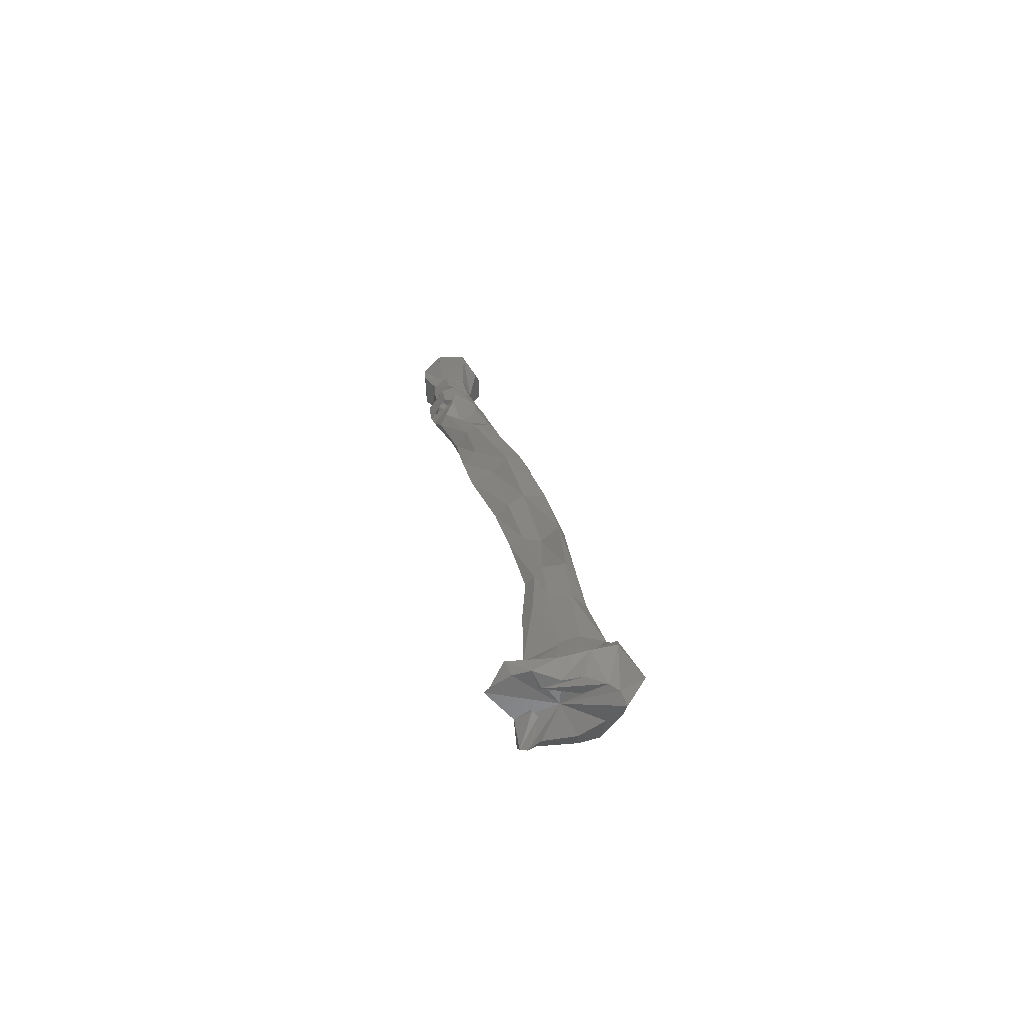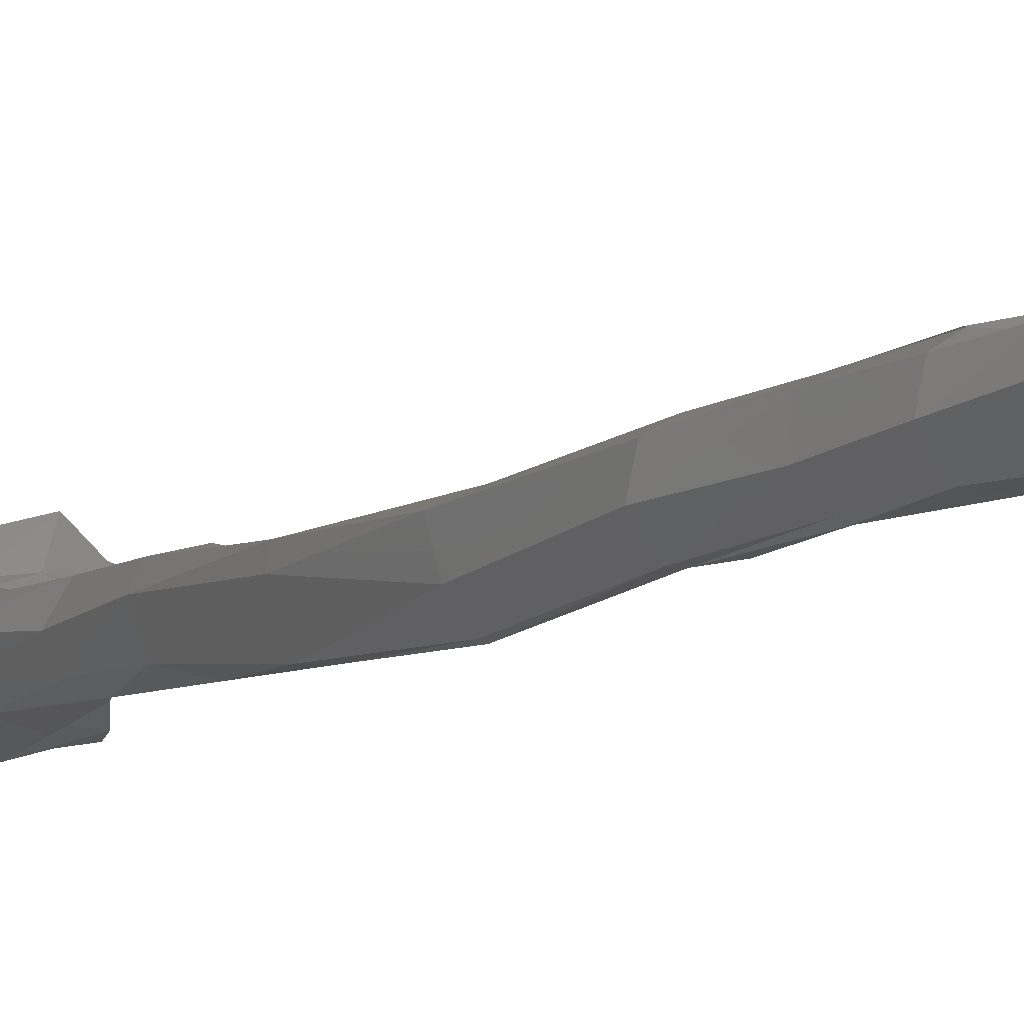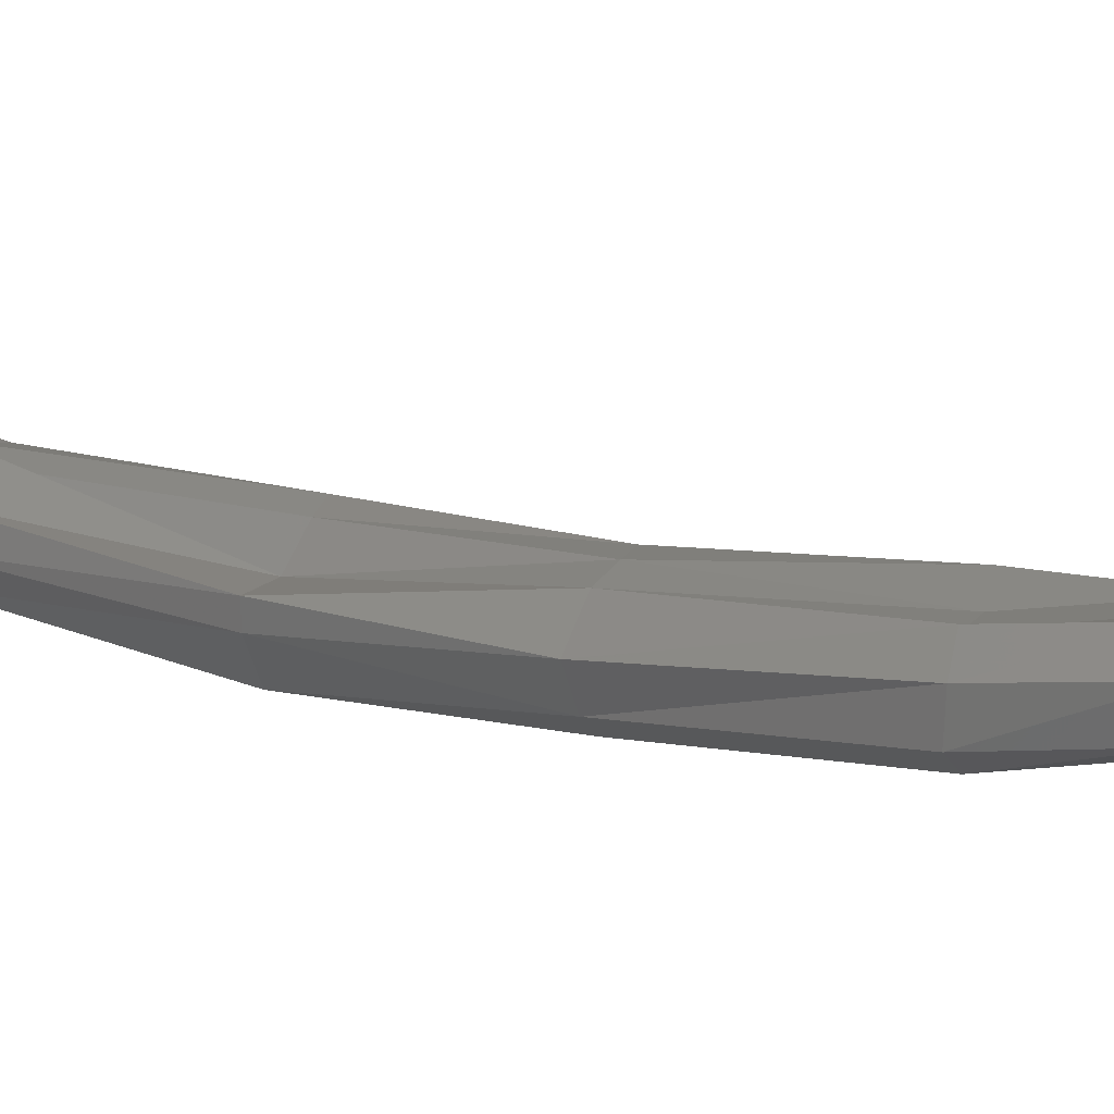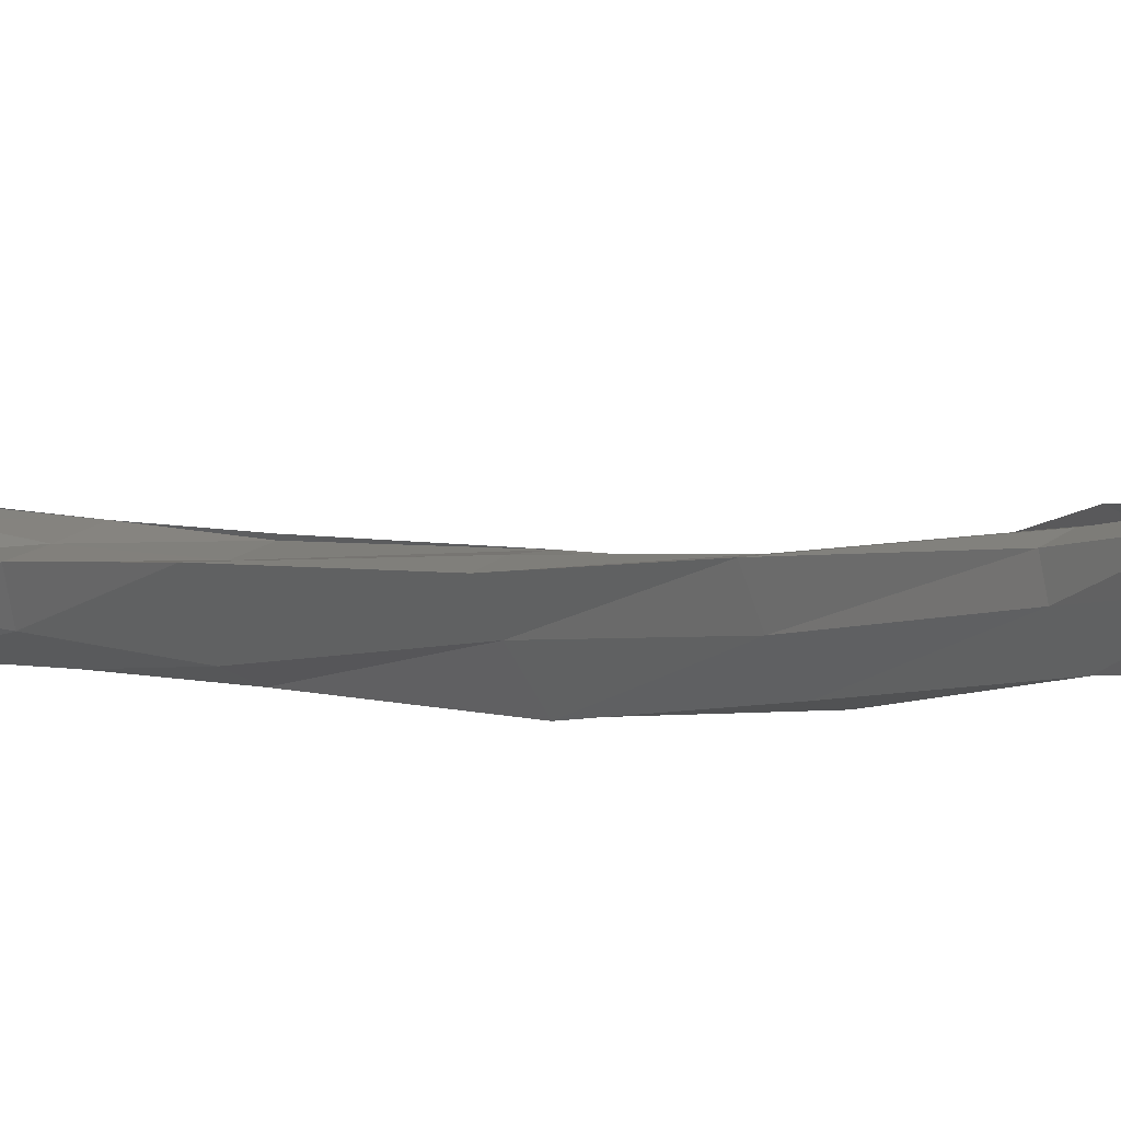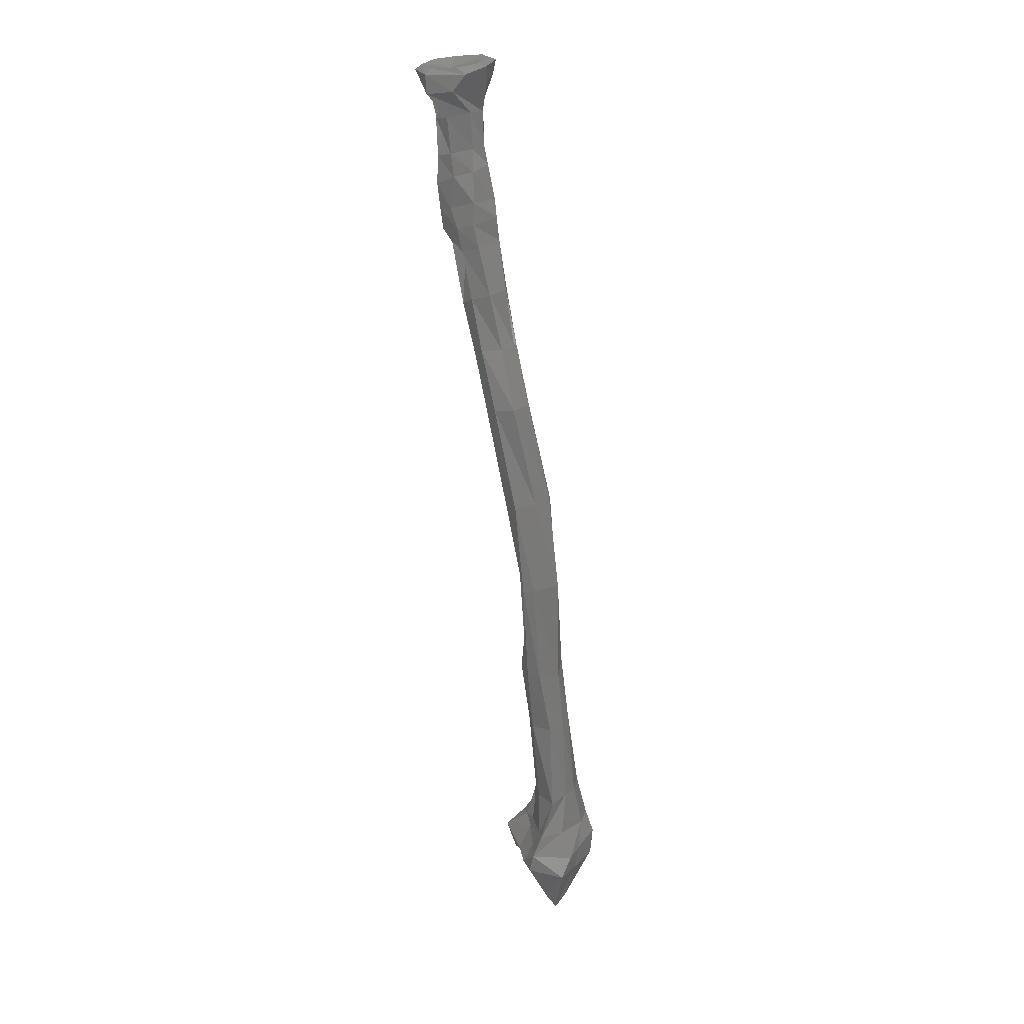
<metadata>
{"format":"stl","ext":"stl","renderer":"f3d","projection":"perspective","resolution":1024,"background":"white","views":[{"elev":-71.9,"azim":17.5,"up":"+Y"},{"elev":-0.7,"azim":156.5,"up":"+Z"},{"elev":39.1,"azim":119.2,"up":"+Z"},{"elev":-11.5,"azim":-41.8,"up":"+Z"},{"elev":27.3,"azim":84.5,"up":"+Y"}]}
</metadata>
<code>
# stl→obj: 210 verts, 389 faces
v -0.000663 0.001141 0.007926
v -0.000244 7.9e-05 0.000571
v 0.005261 0.001284 0.006012
v 0.00784 0.002032 -0.00035
v 0.006718 0.002672 -0.005658
v 0.001144 0.002726 -0.008383
v -0.003573 0.002622 -0.007855
v -0.006591 0.001676 -0.001405
v -0.005168 0.001347 0.004521
v 0.02971 -0.2331 -0.02177
v 0.02809 -0.234 -0.01862
v 0.02339 -0.2333 -0.01943
v 0.03347 -0.2352 -0.01876
v 0.03821 -0.238 -0.02078
v 0.03459 -0.2352 -0.02378
v 0.04029 -0.2402 -0.02215
v 0.0357 -0.2362 -0.02501
v 0.04102 -0.2433 -0.02466
v 0.03615 -0.2372 -0.02647
v 0.03933 -0.2406 -0.02756
v 0.03448 -0.2358 -0.02789
v 0.03497 -0.2362 -0.02989
v 0.03176 -0.2347 -0.02874
v 0.02789 -0.2352 -0.032
v 0.02744 -0.2331 -0.02864
v 0.01959 -0.2337 -0.03142
v 0.02292 -0.2328 -0.02791
v 0.01619 -0.2349 -0.03218
v 0.02043 -0.2318 -0.02646
v 0.01436 -0.2339 -0.03194
v 0.01951 -0.2313 -0.02486
v 0.01486 -0.2301 -0.0262
v 0.01847 -0.2307 -0.02355
v 0.01064 -0.2318 -0.01712
v 0.01883 -0.231 -0.02094
v 0.01785 -0.2327 -0.01467
v 0.02182 -0.2318 -0.01979
v 0.02263 -0.234 -0.01443
v 0.02829 -0.234 -0.01858
v 0.02608 -0.2321 -0.02468
v 0.03445 -0.2244 -0.01823
v 0.02881 -0.2299 -0.01488
v 0.02704 -0.2235 -0.01826
v 0.03598 -0.2296 -0.01537
v 0.04193 -0.2234 -0.01755
v 0.04215 -0.2282 -0.01656
v 0.04585 -0.2288 -0.02584
v 0.04284 -0.224 -0.02866
v 0.03941 -0.2298 -0.03062
v 0.03814 -0.2238 -0.0316
v 0.0321 -0.2304 -0.03607
v 0.03087 -0.2234 -0.0369
v 0.02694 -0.2299 -0.03618
v 0.02474 -0.2233 -0.03541
v 0.01761 -0.2293 -0.03438
v 0.01414 -0.2235 -0.03265
v 0.01313 -0.2286 -0.03381
v 0.01473 -0.2276 -0.02582
v 0.01469 -0.2228 -0.02018
v 0.01161 -0.2285 -0.01785
v 0.02097 -0.2231 -0.01796
v 0.01693 -0.2296 -0.01221
v 0.02802 -0.2236 -0.01858
v 0.03542 -0.2194 -0.01999
v 0.0271 -0.2204 -0.01911
v 0.04037 -0.2177 -0.02017
v 0.03965 -0.2169 -0.0264
v 0.03337 -0.218 -0.03302
v 0.02722 -0.2186 -0.03513
v 0.01993 -0.2184 -0.03191
v 0.01627 -0.2176 -0.02981
v 0.01635 -0.2177 -0.02074
v 0.02794 -0.2199 -0.01958
v 0.03273 -0.2078 -0.02025
v 0.02752 -0.2083 -0.01998
v 0.03845 -0.2073 -0.02361
v 0.03563 -0.206 -0.02785
v 0.03242 -0.2061 -0.03071
v 0.02594 -0.2076 -0.03249
v 0.01914 -0.2083 -0.02846
v 0.01837 -0.2083 -0.02223
v 0.02852 -0.2085 -0.02041
v 0.02637 -0.184 -0.01792
v 0.0319 -0.1838 -0.01836
v 0.03482 -0.1836 -0.02307
v 0.0326 -0.1831 -0.02709
v 0.02929 -0.1814 -0.02882
v 0.02124 -0.1835 -0.02461
v 0.0188 -0.1833 -0.02068
v 0.02208 -0.1835 -0.01876
v 0.02722 -0.184 -0.01856
v 0.03177 -0.166 -0.01679
v 0.02579 -0.1664 -0.01564
v 0.0253 -0.1393 -0.01796
v 0.03106 -0.1391 -0.01555
v 0.03357 -0.1658 -0.01998
v 0.03176 -0.1387 -0.01833
v 0.03108 -0.1672 -0.02574
v 0.02923 -0.1385 -0.02545
v 0.02536 -0.1655 -0.02726
v 0.0247 -0.1392 -0.02546
v 0.02113 -0.1657 -0.02314
v 0.01935 -0.1403 -0.02169
v 0.02014 -0.1658 -0.01934
v 0.01687 -0.1402 -0.01654
v 0.02313 -0.1663 -0.01764
v 0.02083 -0.1392 -0.01558
v 0.02648 -0.1658 -0.01687
v 0.0225 -0.1153 -0.01142
v 0.02819 -0.1145 -0.01352
v 0.02716 -0.1136 -0.01918
v 0.02412 -0.1136 -0.02333
v 0.02305 -0.1141 -0.02372
v 0.01703 -0.1157 -0.01881
v 0.01315 -0.1166 -0.0146
v 0.01749 -0.1156 -0.01253
v 0.02274 -0.08715 -0.008487
v 0.0187 -0.08837 -0.006614
v 0.01395 -0.07396 -0.003978
v 0.01787 -0.07154 -0.005416
v 0.0241 -0.08664 -0.01349
v 0.01848 -0.07125 -0.01081
v 0.02091 -0.08655 -0.01786
v 0.01472 -0.07125 -0.01439
v 0.01898 -0.08677 -0.01799
v 0.01385 -0.07083 -0.01504
v 0.01334 -0.08798 -0.01728
v 0.006855 -0.07194 -0.01317
v 0.007002 -0.09123 -0.0108
v 0.004052 -0.07376 -0.008531
v 0.01352 -0.08882 -0.009421
v 0.008958 -0.07341 -0.006413
v 0.01881 -0.08811 -0.007073
v 0.01416 -0.05827 -0.003216
v 0.009604 -0.0607 -0.001192
v 0.004515 -0.04691 -0.002381
v 0.01047 -0.04603 -0.000932
v 0.01594 -0.05661 -0.007883
v 0.01289 -0.04443 -0.005265
v 0.0127 -0.05639 -0.01246
v 0.007681 -0.04407 -0.01117
v 0.007434 -0.05763 -0.01312
v 0.003132 -0.0456 -0.0114
v 0.002616 -0.06015 -0.01034
v -0.000303 -0.04619 -0.008291
v 0.002474 -0.06068 -0.006311
v -0.001627 -0.04796 -0.001378
v 0.00686 -0.06089 -0.002829
v 0.000945 -0.04645 0.001005
v 0.01001 -0.06081 -0.001222
v 0.004012 -0.04154 0.003505
v 0.009608 -0.03988 0.000164
v 0.01157 -0.0385 -0.003984
v 0.00763 -0.0378 -0.0105
v 0.000313 -0.03975 -0.00983
v -0.002147 -0.04008 -0.007409
v -0.004257 -0.04104 -0.0019
v 0.007661 -0.03487 0.001713
v 0.004524 -0.036 0.004201
v 0.003786 -0.0292 0.00489
v 0.007679 -0.02646 0.000704
v 0.01044 -0.03277 -0.004231
v 0.008188 -0.0252 -0.004387
v 0.005397 -0.03332 -0.01021
v 0.003468 -0.02458 -0.008609
v -0.000663 -0.03413 -0.009338
v -0.002414 -0.02589 -0.007759
v -0.003614 -0.03543 -0.006318
v -0.004952 -0.02766 -0.004399
v -0.005162 -0.0377 -0.000956
v -0.005797 -0.02906 0.000294
v 0.000914 -0.03764 0.003846
v 0.000425 -0.02937 0.004772
v 0.004481 -0.03557 0.004039
v 0.003688 -0.02919 0.00487
v 0.005889 -0.01124 0.002114
v 0.000878 -0.01262 0.004688
v -0.001318 -0.005181 0.002705
v 0.007687 -0.00463 0.007334
v 0.006486 -0.009869 -0.00387
v 0.009805 -0.003641 0.000804
v 0.003388 -0.01041 -0.007377
v 0.006226 -0.00212 -0.008214
v -0.0018 -0.009566 -0.007759
v 0.000228 -0.001737 -0.01027
v -0.00474 -0.01074 -0.005749
v -0.003523 -0.002781 -0.009753
v -0.005664 -0.01121 -0.001885
v -0.008682 -0.005329 -0.002825
v -0.0038 -0.01151 0.002903
v -0.006452 -0.006752 0.005815
v 0.001017 -0.01202 0.004689
v 0.006693 -0.02056 0.001332
v 0.001959 -0.02231 0.004432
v 0.00681 -0.0194 -0.00437
v 0.003803 -0.01898 -0.007532
v -0.001246 -0.01974 -0.008083
v -0.003758 -0.02056 -0.006557
v -0.004921 -0.02089 -0.004477
v -0.003768 -0.02122 0.000774
v 0.002339 -0.02218 0.004117
v 0.007116 0.000199 0.007611
v -0.000602 -0.00011 0.009741
v 0.01004 0.000726 -0.002515
v 0.008167 0.002207 -0.00788
v 0.00166 0.002445 -0.01099
v -0.00911 0.000781 -0.002362
v -0.006925 0.000269 0.006279
v -0.000626 -0.000221 0.009825
v -0.000429 0.001054 0.007759
f 1 2 3
f 3 2 4
f 4 2 5
f 5 2 6
f 6 2 7
f 7 2 8
f 8 2 9
f 1 9 2
f 10 11 12
f 13 11 10
f 12 13 10
f 14 13 12
f 15 14 12
f 16 14 15
f 17 16 15
f 18 16 17
f 19 18 17
f 20 18 19
f 21 20 19
f 22 20 21
f 23 22 21
f 24 22 23
f 25 24 23
f 26 24 25
f 27 26 25
f 28 26 27
f 29 28 27
f 30 28 29
f 31 30 29
f 32 30 31
f 33 32 31
f 34 32 33
f 35 34 33
f 36 34 35
f 37 36 35
f 38 36 37
f 12 38 37
f 39 38 12
f 11 13 40
f 13 14 40
f 14 16 40
f 16 18 40
f 18 20 40
f 20 22 40
f 22 24 40
f 24 26 40
f 26 28 40
f 28 30 40
f 30 32 40
f 32 34 40
f 34 36 40
f 36 38 40
f 38 39 40
f 41 42 43
f 41 44 42
f 45 44 41
f 45 46 44
f 45 47 46
f 48 47 45
f 48 49 47
f 50 49 48
f 50 51 49
f 52 51 50
f 52 53 51
f 54 53 52
f 54 55 53
f 56 55 54
f 56 57 55
f 56 58 57
f 59 58 56
f 59 60 58
f 61 60 59
f 61 62 60
f 63 62 61
f 63 42 62
f 44 11 42
f 44 13 11
f 44 14 13
f 46 14 44
f 46 16 14
f 47 16 46
f 47 18 16
f 49 18 47
f 49 20 18
f 51 20 49
f 51 22 20
f 53 22 51
f 53 24 22
f 53 26 24
f 55 26 53
f 55 28 26
f 57 28 55
f 57 30 28
f 58 30 57
f 58 32 30
f 60 32 58
f 60 34 32
f 60 36 34
f 62 36 60
f 62 38 36
f 42 38 62
f 42 39 38
f 64 43 65
f 64 41 43
f 66 41 64
f 66 45 41
f 67 45 66
f 67 48 45
f 68 48 67
f 68 50 48
f 68 52 50
f 69 52 68
f 69 54 52
f 70 54 69
f 70 56 54
f 71 56 70
f 71 59 56
f 72 59 71
f 72 61 59
f 73 61 72
f 73 63 61
f 74 65 75
f 74 64 65
f 76 64 74
f 76 66 64
f 77 66 76
f 77 67 66
f 77 68 67
f 78 68 77
f 78 69 68
f 79 69 78
f 79 70 69
f 80 70 79
f 80 71 70
f 81 71 80
f 81 72 71
f 82 72 81
f 82 73 72
f 74 75 83
f 84 74 83
f 76 74 84
f 85 76 84
f 77 76 85
f 86 77 85
f 78 77 86
f 87 78 86
f 79 78 87
f 88 79 87
f 80 79 88
f 89 80 88
f 81 80 89
f 90 81 89
f 82 81 90
f 91 82 90
f 92 93 94
f 95 92 94
f 96 92 95
f 97 96 95
f 98 96 97
f 99 98 97
f 100 98 99
f 101 100 99
f 102 100 101
f 103 102 101
f 104 102 103
f 105 104 103
f 106 104 105
f 107 106 105
f 108 106 107
f 94 108 107
f 84 83 93
f 92 84 93
f 85 84 92
f 96 85 92
f 86 85 96
f 98 86 96
f 87 86 98
f 100 87 98
f 88 87 100
f 102 88 100
f 89 88 102
f 104 89 102
f 90 89 104
f 106 90 104
f 91 90 106
f 108 91 106
f 95 94 109
f 110 95 109
f 97 95 110
f 111 97 110
f 99 97 111
f 112 99 111
f 101 99 112
f 113 101 112
f 103 101 113
f 114 103 113
f 105 103 114
f 115 105 114
f 107 105 115
f 116 107 115
f 94 107 116
f 109 94 116
f 117 118 119
f 120 117 119
f 121 117 120
f 122 121 120
f 123 121 122
f 124 123 122
f 125 123 124
f 126 125 124
f 127 125 126
f 128 127 126
f 129 127 128
f 130 129 128
f 131 129 130
f 132 131 130
f 133 131 132
f 119 133 132
f 110 109 118
f 117 110 118
f 111 110 117
f 121 111 117
f 112 111 121
f 123 112 121
f 113 112 123
f 125 113 123
f 114 113 125
f 127 114 125
f 115 114 127
f 129 115 127
f 116 115 129
f 131 116 129
f 109 116 131
f 133 109 131
f 134 135 136
f 137 134 136
f 138 134 137
f 139 138 137
f 140 138 139
f 141 140 139
f 142 140 141
f 143 142 141
f 144 142 143
f 145 144 143
f 146 144 145
f 147 146 145
f 148 146 147
f 149 148 147
f 150 148 149
f 136 150 149
f 120 119 135
f 134 120 135
f 122 120 134
f 138 122 134
f 124 122 138
f 140 124 138
f 126 124 140
f 142 126 140
f 128 126 142
f 144 128 142
f 130 128 144
f 146 130 144
f 132 130 146
f 148 132 146
f 119 132 148
f 150 119 148
f 137 136 151
f 152 137 151
f 139 137 152
f 153 139 152
f 141 139 153
f 154 141 153
f 143 141 154
f 155 143 154
f 145 143 155
f 156 145 155
f 147 145 156
f 157 147 156
f 149 147 157
f 151 149 157
f 136 149 151
f 158 159 160
f 161 158 160
f 162 158 161
f 163 162 161
f 164 162 163
f 165 164 163
f 166 164 165
f 167 166 165
f 168 166 167
f 169 168 167
f 170 168 169
f 171 170 169
f 172 170 171
f 173 172 171
f 174 172 173
f 175 174 173
f 152 151 159
f 158 152 159
f 153 152 158
f 162 153 158
f 154 153 162
f 164 154 162
f 155 154 164
f 166 155 164
f 156 155 166
f 168 156 166
f 157 156 168
f 170 157 168
f 151 157 170
f 174 151 172
f 176 177 178
f 179 176 178
f 180 176 179
f 181 180 179
f 182 180 181
f 183 182 181
f 184 182 183
f 185 184 183
f 186 184 185
f 187 186 185
f 188 186 187
f 189 188 187
f 190 188 189
f 191 190 189
f 192 190 191
f 178 192 191
f 193 194 177
f 176 193 177
f 195 193 176
f 180 195 176
f 196 195 180
f 182 196 180
f 197 196 182
f 184 197 182
f 198 197 184
f 186 198 184
f 199 198 186
f 188 199 186
f 200 199 188
f 190 200 188
f 201 200 190
f 192 201 190
f 161 160 194
f 193 161 194
f 163 161 193
f 195 163 193
f 165 163 195
f 196 165 195
f 167 165 196
f 197 167 196
f 169 167 197
f 198 169 197
f 171 169 198
f 199 171 198
f 173 171 199
f 200 173 199
f 175 173 200
f 201 175 200
f 1 202 203
f 1 3 202
f 204 202 3
f 4 204 3
f 205 204 4
f 5 205 4
f 206 205 5
f 6 206 5
f 7 206 6
f 8 207 7
f 208 207 8
f 9 208 8
f 209 208 9
f 210 209 9
f 179 178 203
f 202 179 203
f 181 179 202
f 204 181 202
f 183 181 204
f 205 183 204
f 185 183 205
f 206 185 205
f 187 185 206
f 7 187 206
f 189 187 7
f 207 189 7
f 191 189 207
f 208 191 207
f 178 191 208
f 209 178 208

</code>
